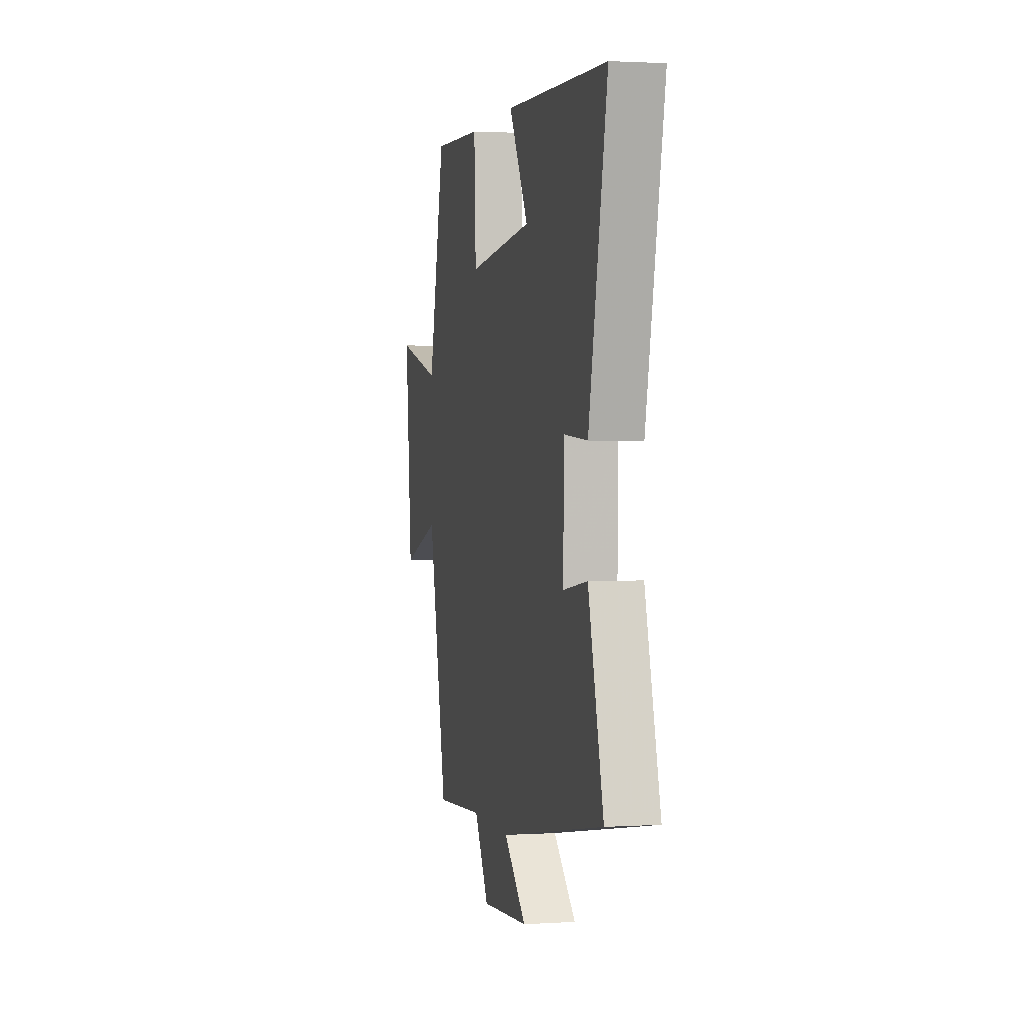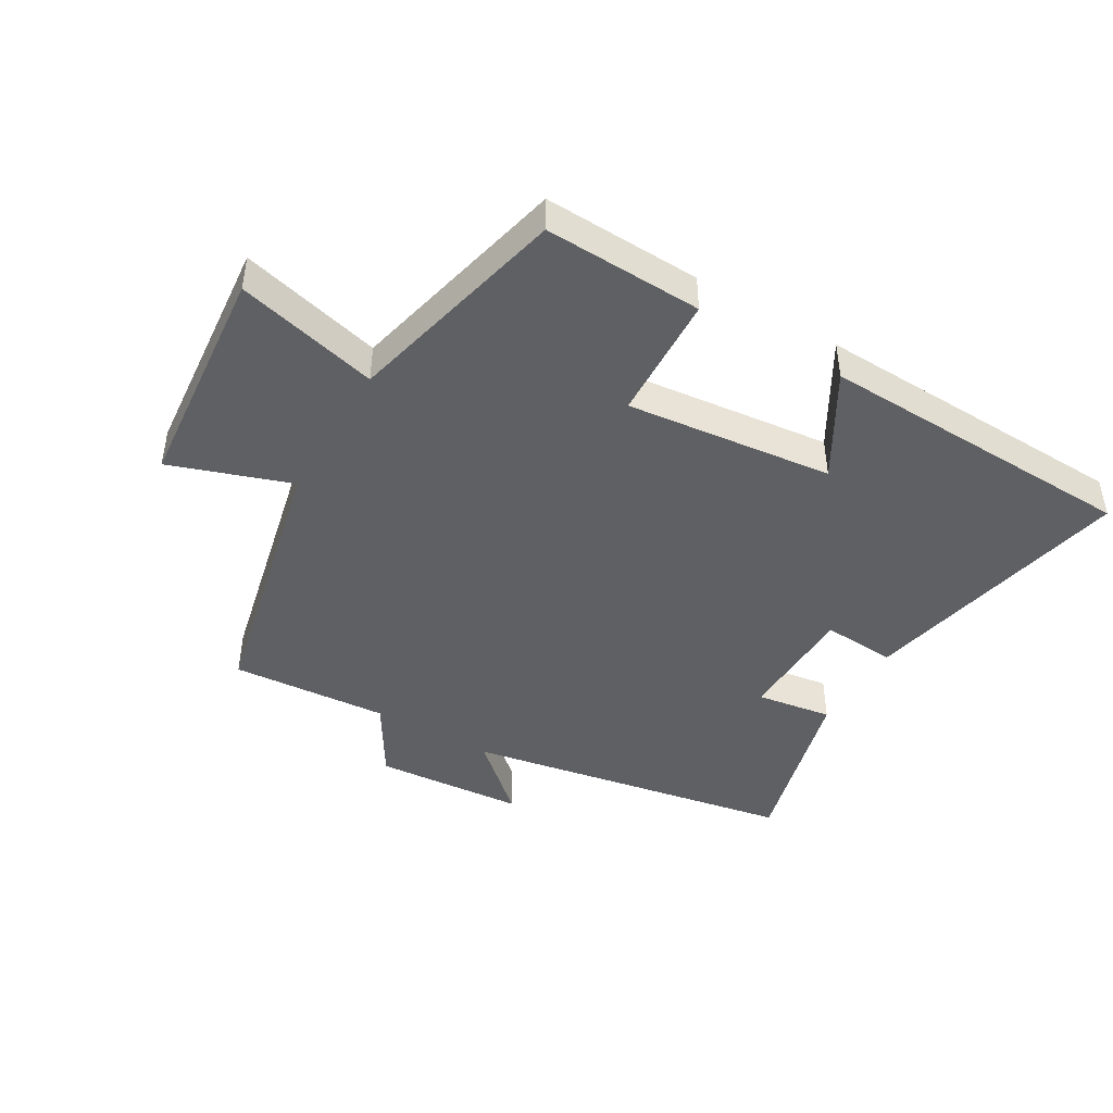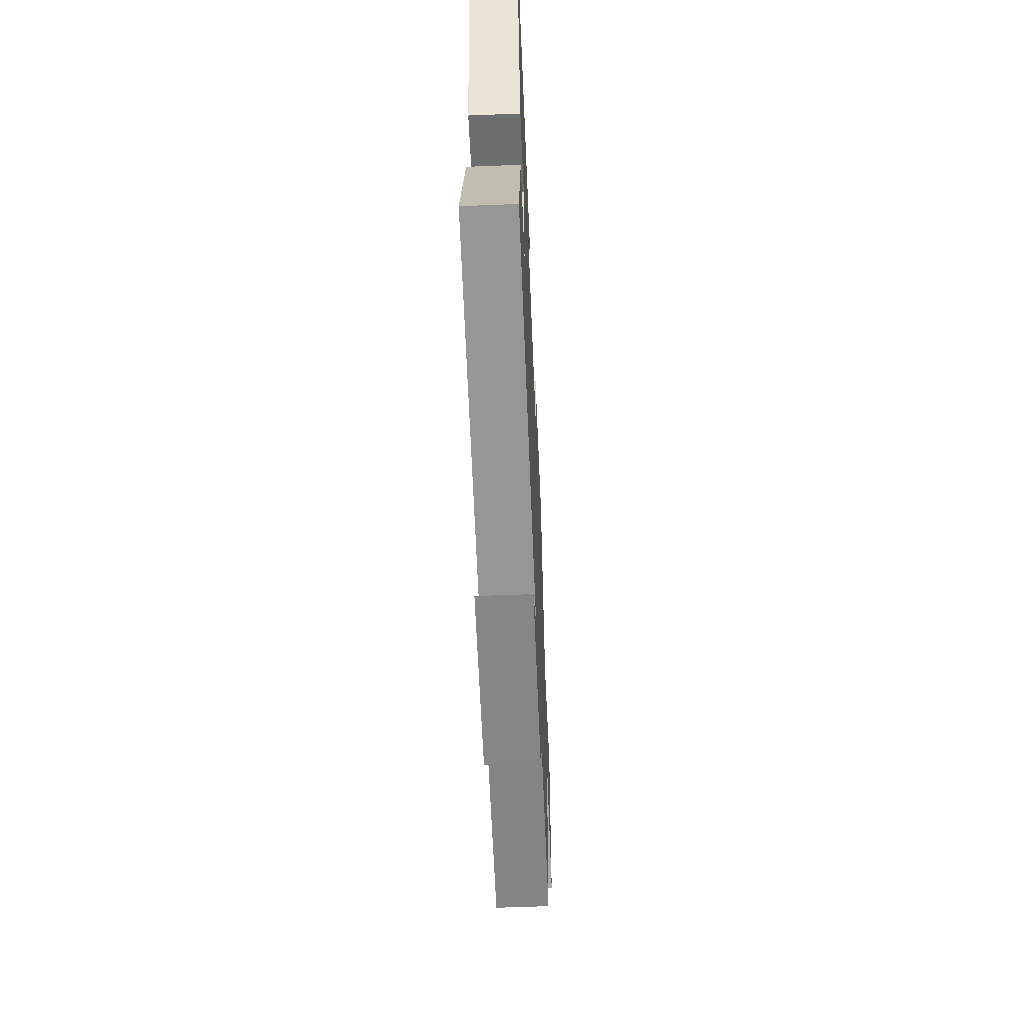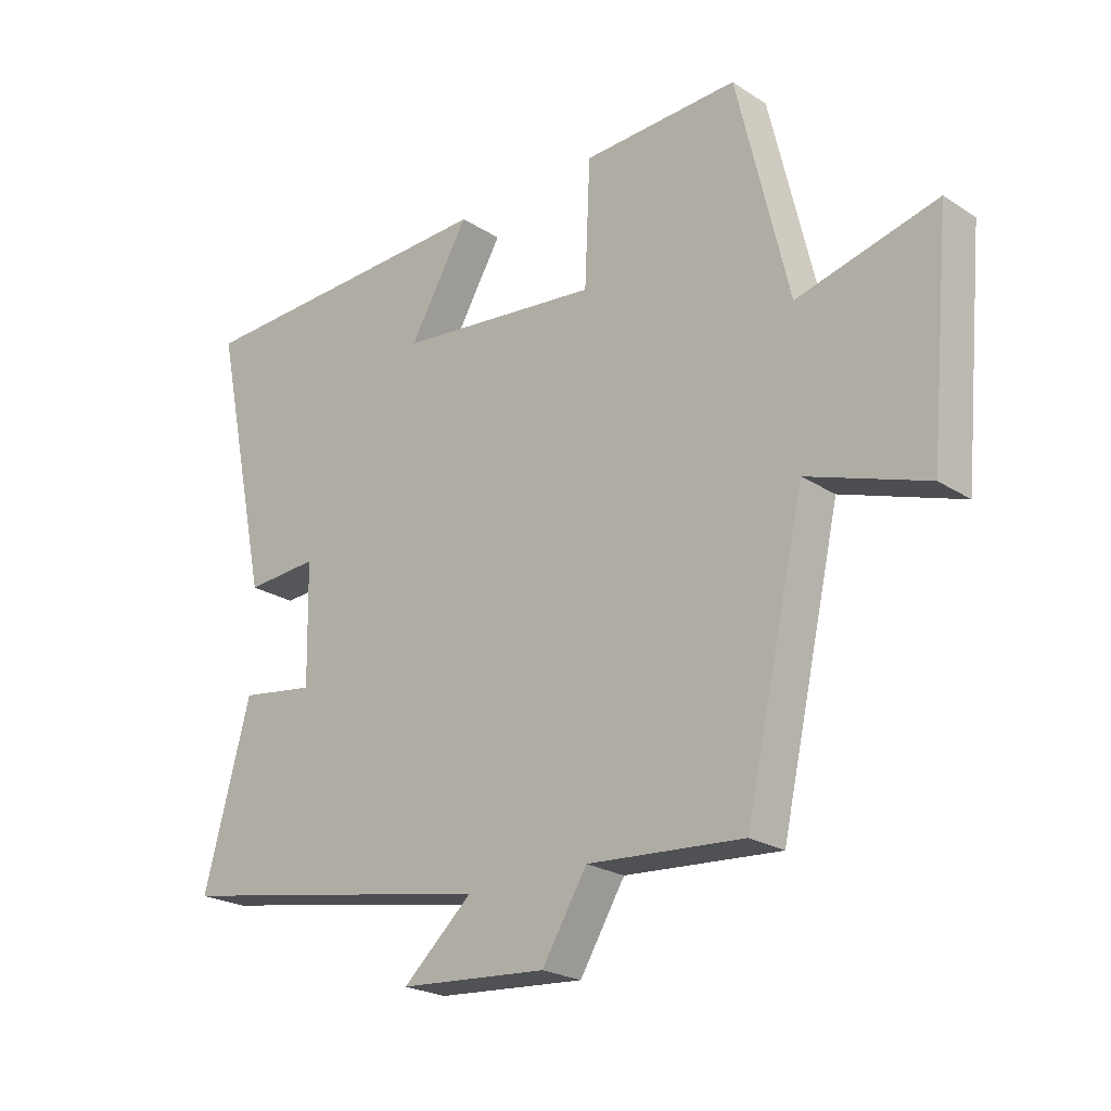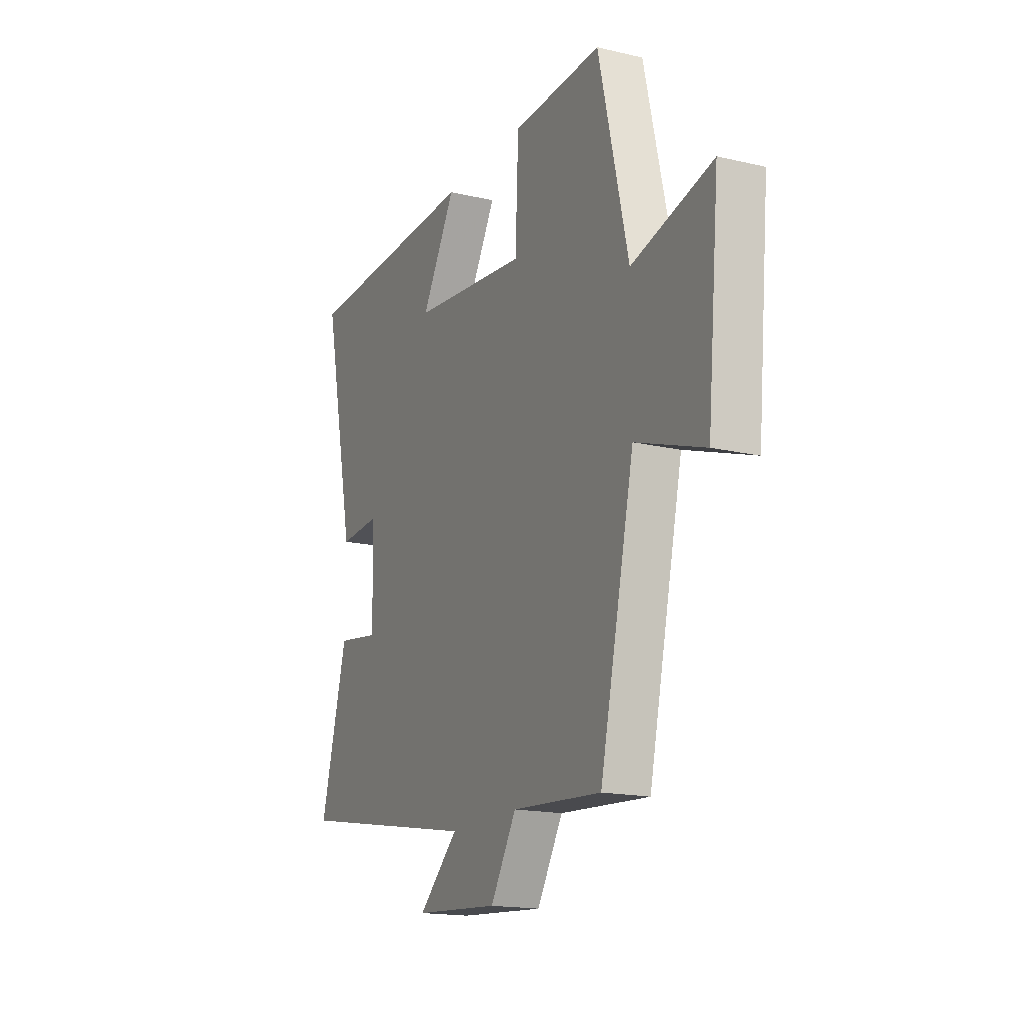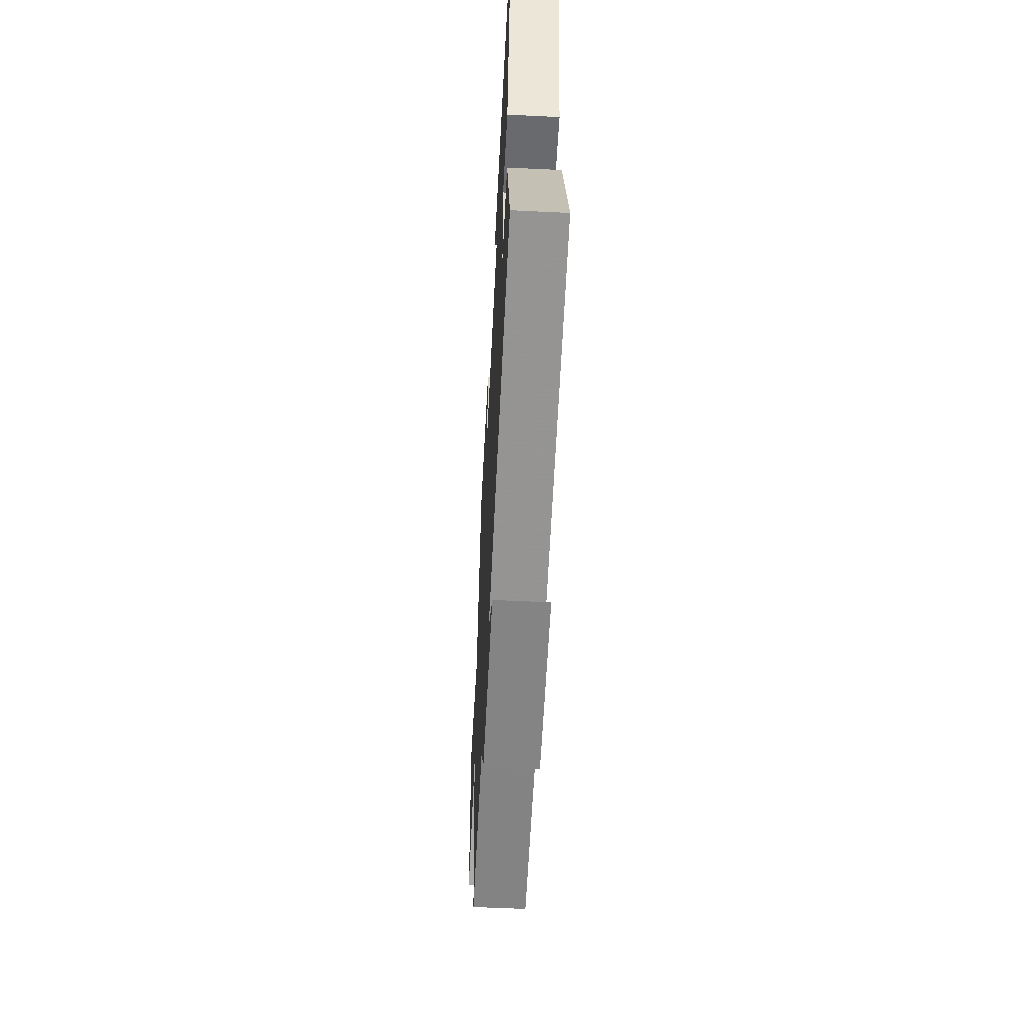
<metadata>
{"format":"obj","ext":"obj","renderer":"f3d","projection":"perspective","resolution":1024,"background":"white","views":[{"elev":1.6,"azim":77.3,"up":"+Z"},{"elev":-44.5,"azim":-30.4,"up":"+Y"},{"elev":-57.7,"azim":92.4,"up":"+Z"},{"elev":-23.0,"azim":-137.4,"up":"+Z"},{"elev":-17.0,"azim":-115.2,"up":"+Z"},{"elev":-57.0,"azim":87.1,"up":"+Z"}]}
</metadata>
<code>
v 0.592 0.07 0.482
v 0.5 0.07 0.046
v 0.382 0.07 0.054
v 0.378 0.07 -0.14
v 0.5 0.07 -0.122
v 0.576 0.07 -0.405
v 0.049 0.07 -0.5
v 0.162 0.07 -0.602
v -0.078 0.07 -0.62
v -0.151 0.07 -0.5
v -0.403 0.07 -0.518
v -0.5 0.07 -0.087
v -0.693 0.07 -0.153
v -0.727 0.07 0.211
v -0.5 0.07 0.153
v -0.416 0.07 0.51
v -0.163 0.07 0.5
v -0.154 0.07 0.298
v 0.176 0.07 0.334
v 0.079 0.07 0.5
v 0.592 0 0.482
v 0.5 0 0.046
v 0.382 0 0.054
v 0.378 0 -0.14
v 0.5 0 -0.122
v 0.576 0 -0.405
v 0.049 0 -0.5
v 0.162 0 -0.602
v -0.078 0 -0.62
v -0.151 0 -0.5
v -0.403 0 -0.518
v -0.5 0 -0.087
v -0.693 0 -0.153
v -0.727 0 0.211
v -0.5 0 0.153
v -0.416 0 0.51
v -0.163 0 0.5
v -0.154 0 0.298
v 0.176 0 0.334
v 0.079 0 0.5
f 1 2 3
f 20 1 3
f 19 20 3
f 18 19 3 4
f 15 16 17 18
f 15 18 4
f 12 13 14 15
f 12 15 4
f 11 12 4
f 10 11 4
f 7 8 9 10
f 6 7 10
f 5 6 10
f 4 5 10
f 23 22 21
f 23 21 40
f 23 40 39
f 24 23 39 38
f 38 37 36 35
f 24 38 35
f 35 34 33 32
f 24 35 32
f 24 32 31
f 24 31 30
f 30 29 28 27
f 30 27 26
f 30 26 25
f 30 25 24
f 1 21 22 2
f 2 22 23 3
f 3 23 24 4
f 4 24 25 5
f 5 25 26 6
f 6 26 27 7
f 7 27 28 8
f 8 28 29 9
f 9 29 30 10
f 10 30 31 11
f 11 31 32 12
f 12 32 33 13
f 13 33 34 14
f 14 34 35 15
f 15 35 36 16
f 16 36 37 17
f 17 37 38 18
f 18 38 39 19
f 19 39 40 20
f 20 40 21 1

</code>
